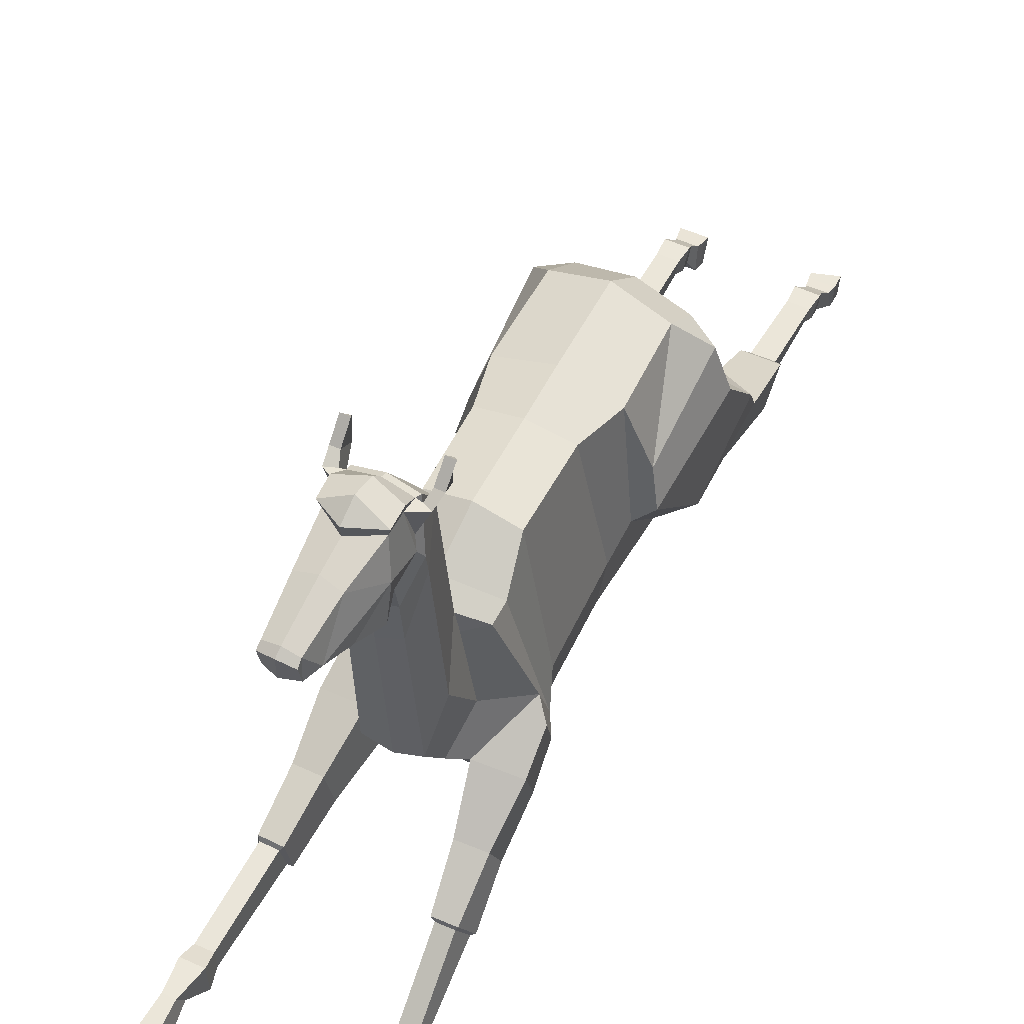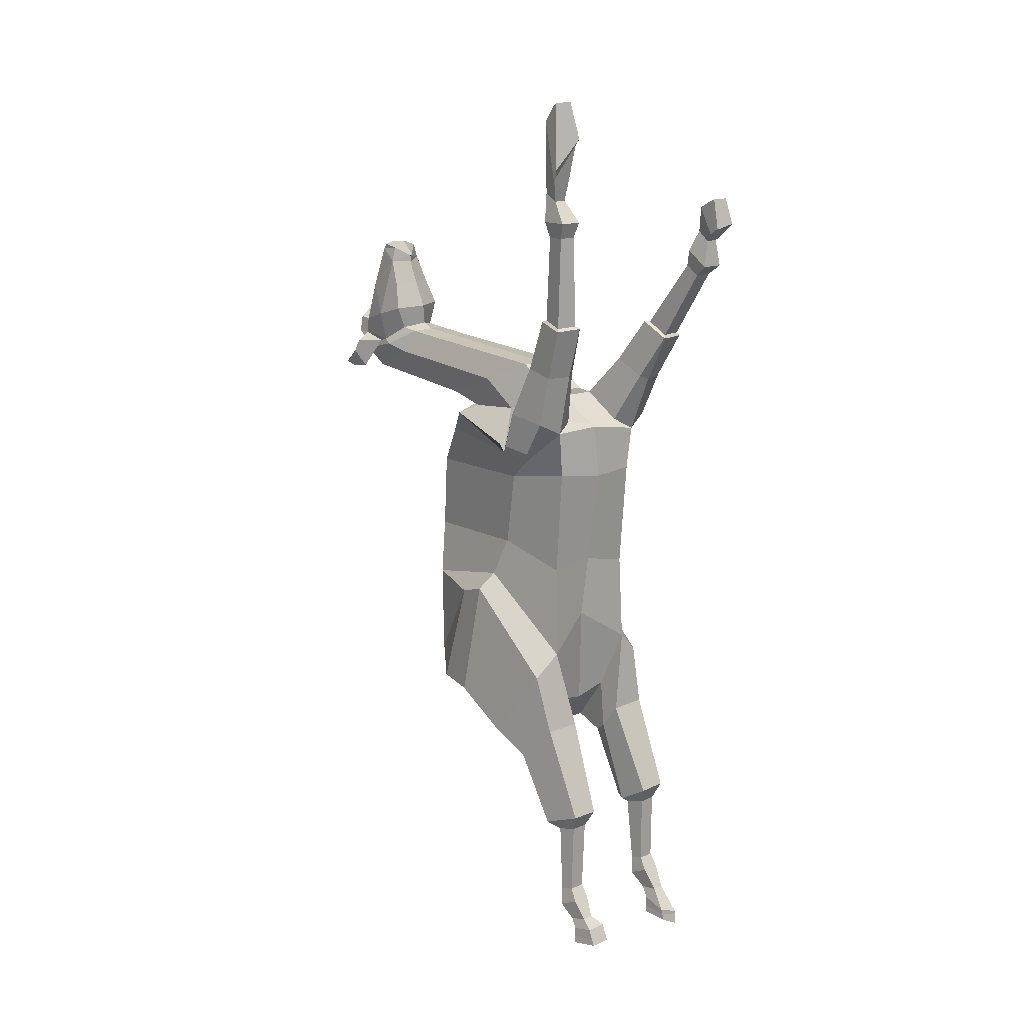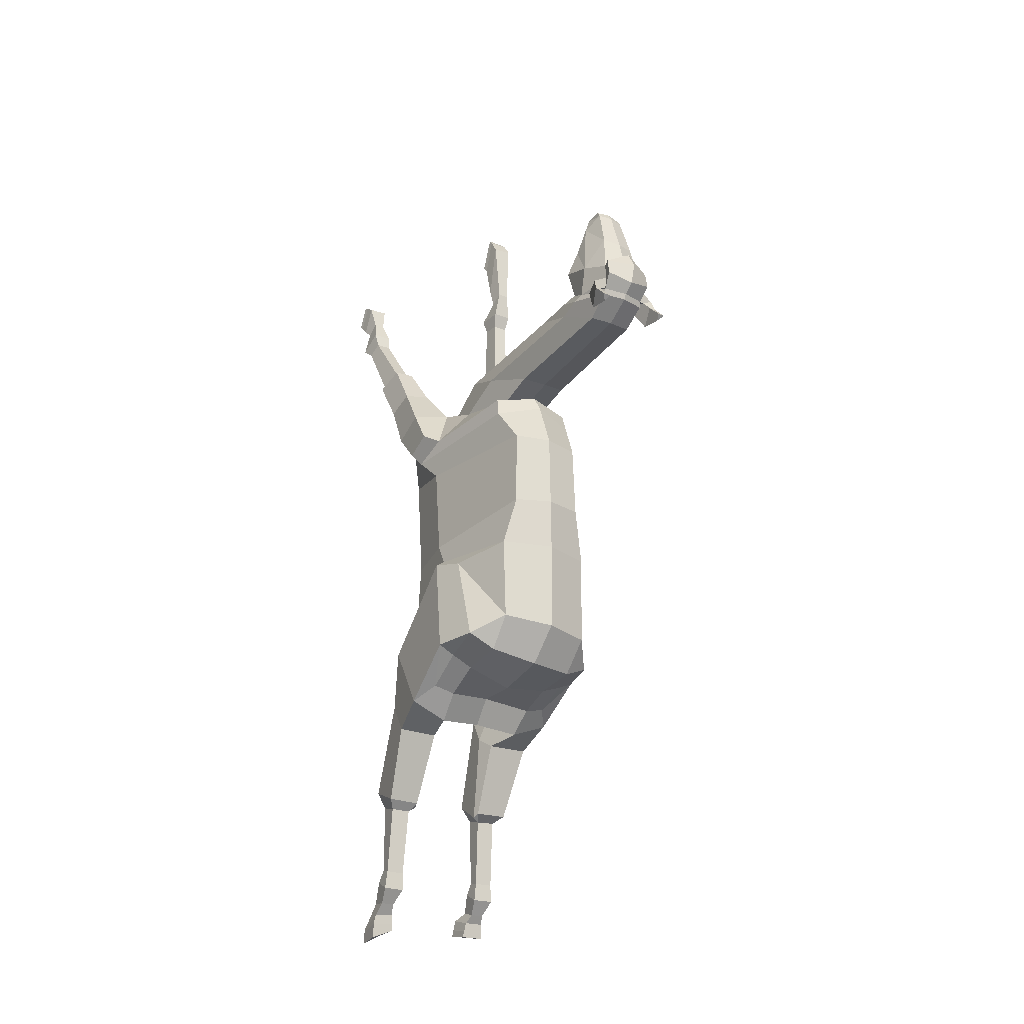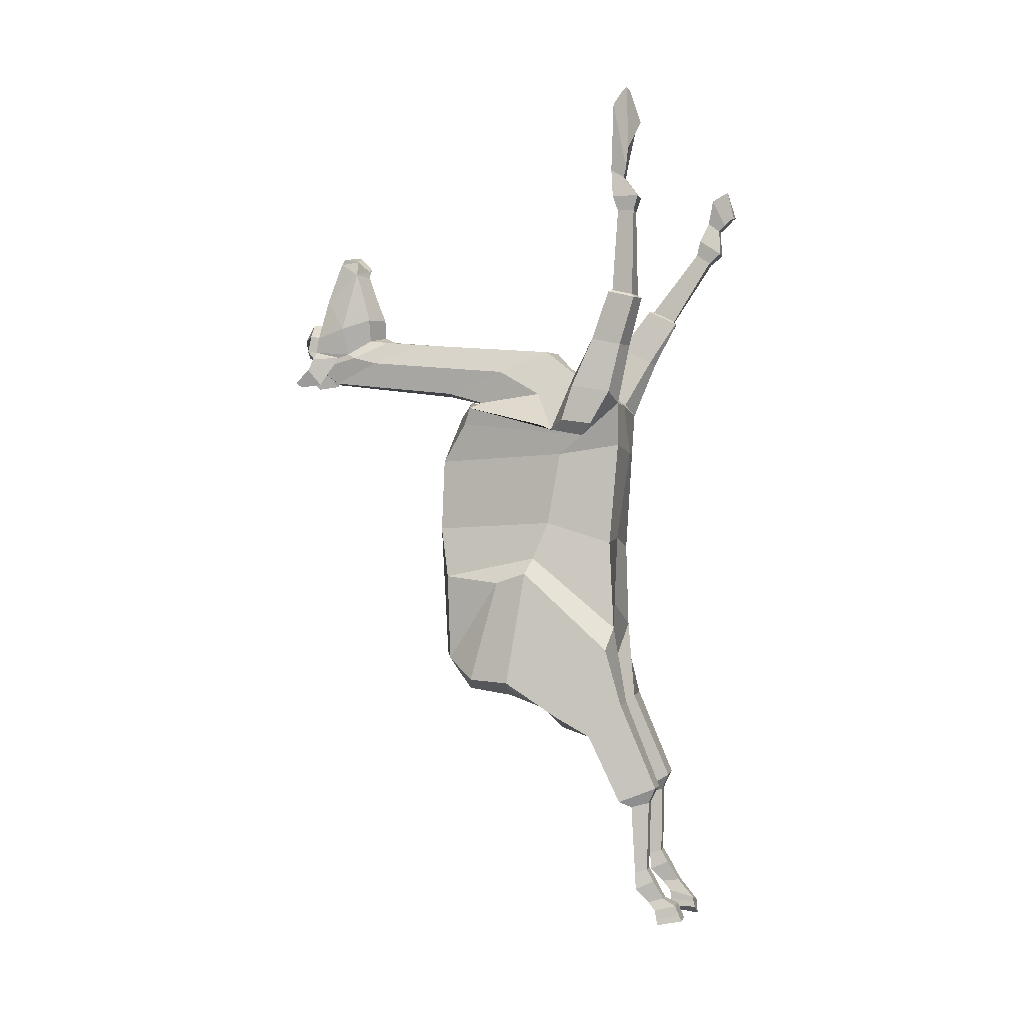
<metadata>
{"format":"obj","ext":"obj","renderer":"f3d","projection":"perspective","resolution":1024,"background":"white","views":[{"elev":52.3,"azim":26.6,"up":"+Y"},{"elev":14.7,"azim":-43.1,"up":"+Z"},{"elev":-24.2,"azim":148.1,"up":"+Z"},{"elev":0.0,"azim":-77.1,"up":"+Z"}]}
</metadata>
<code>
o Llama_Cylinder
v 0.4542 2.198 0.931
v 0.4678 2.237 -0.8482
v 0.5453 2.744 0.8517
v 0.5689 2.982 -0.2277
v 0.3349 4.015 0.8506
v 0.4448 3.95 -0.3177
v 0.4331 2.256 -0.03721
v 0.5222 2.794 0.01437
v 0.3451 4.029 0.1329
v 0.3821 2.441 -1.396
v 0.3408 2.444 -1.897
v 0.413 3.939 -1.083
v 0.3966 3.762 1.193
v 0.6247 2.551 1.049
v 0.3123 2.243 1.435
v 0.418 2.768 -1.838
v 0.7282 2.453 -1.894
v 0.4257 3.733 -1.374
v 0.4394 2.989 -1.62
v 0.4435 3.332 -1.449
v 0.2274 3.992 1.539
v 0.3877 3.728 1.364
v 0.6117 2.909 1.179
v 0.3721 2.649 1.643
v 0.2155 3.658 1.448
v 0.3463 3.076 1.496
v 0.226 2.636 1.7
v 0.6992 2.29 -1.053
v 0.703 3.069 -0.3241
v 0.6284 3.378 -0.3938
v 0.771 2.776 -1.697
v 0.6621 3.682 -1.235
v 0.7793 3.301 -1.265
v 0.6373 2.971 -1.568
v 0.6357 3.316 -1.35
v 0.6517 2.15 -1.578
v 0.3031 2.149 -1.582
v 0.2816 2.304 -1.804
v 0.2184 2.982 1.941
v 0.5825 1.879 -2.562
v 0.4245 1.877 -2.562
v 0.4136 2.069 -2.613
v 0.6007 2.073 -2.612
v 0.5853 1.887 -3.203
v 0.4393 1.886 -3.204
v 0.4293 2.002 -3.234
v 0.6022 2.003 -3.232
v 0.5974 1.821 -3.316
v 0.4297 1.82 -3.318
v 0.4187 1.991 -3.399
v 0.6172 1.992 -3.396
v 0.5924 1.524 -3.871
v 0.4146 1.53 -3.774
v 0.406 1.769 -3.764
v 0.6127 1.754 -3.846
v 0.4581 1.871 -3.527
v 0.4626 1.709 -3.505
v 0.5668 1.706 -3.508
v 0.5822 1.872 -3.525
v 0.4306 1.793 -3.613
v 0.4073 1.556 -3.667
v 0.5903 1.53 -3.735
v 0.6036 1.782 -3.63
v 0.4942 2.178 1.328
v 0.7056 2.232 1.44
v 0.6959 2.468 1.17
v 0.7213 2.574 1.581
v 0.7115 2.759 1.274
v 0.5192 1.392 2.91
v 0.6836 1.392 2.911
v 0.6674 1.524 2.995
v 0.5285 1.524 2.995
v 0.6865 1.488 3.139
v 0.5065 1.488 3.139
v 0.4944 1.279 3
v 0.7076 1.279 3.001
v 0.6919 1.215 3.629
v 0.5123 1.202 3.633
v 0.4991 1.138 3.36
v 0.7077 1.141 3.398
v 0.5414 1.294 3.239
v 0.5488 1.404 3.323
v 0.6484 1.404 3.325
v 0.6593 1.294 3.24
v 0.5171 1.235 3.299
v 0.5108 1.356 3.55
v 0.6918 1.364 3.539
v 0.6845 1.231 3.298
v 0.6515 1.974 2.409
v 0.6988 1.791 2.307
v 0.5 1.763 2.304
v 0.5099 1.972 2.412
v 0.5066 1.182 3.346
v 0.512 1.254 3.608
v 0.692 1.266 3.602
v 0.6996 1.174 3.365
v 0.4163 1.778 -3.702
v 0.4134 1.547 -3.716
v 0.5971 1.537 -3.768
v 0.6183 1.773 -3.714
v 0.2935 3.442 1.752
v 0.669 2.014 2.404
v 0.7238 1.777 2.276
v 0.4814 2.017 2.411
v 0.4661 1.74 2.281
v 0.4769 1.735 2.277
v 0.3508 2.086 -2.571
v 0.3675 1.803 -2.405
v 0.6286 1.804 -2.398
v 0.667 2.156 -2.536
v 0.3639 2.149 -2.539
v 0.199 5.205 1.669
v 0.1867 4.326 2.053
v 0.1701 4.861 2.11
v 0.2428 5.087 1.974
v 0.2215 5.196 1.946
v 0.199 5.437 1.886
v 0.1818 4.675 2.088
v 0.2092 5.416 1.834
v 0.1201 5.006 2.818
v 0.2401 5.147 2.255
v 0.2429 4.857 2.335
v 0.1707 4.923 2.569
v 0.06334 5.139 2.978
v 0.06148 5.177 2.925
v 0.1118 5.317 2.543
v 0.07012 4.997 2.95
v 0.2735 5.008 1.931
v 0.2559 4.791 1.871
v 0.1808 5.42 2.162
v 0.1918 5.449 2.007
v 0.248 5.427 1.891
v 0.3255 5.443 1.935
v 0.3089 5.379 1.667
v 0.2756 5.493 1.819
v 0.3489 5.492 1.82
v 0.3082 5.578 1.643
v 0.2791 5.628 1.689
v 0.3525 5.627 1.69
v 0.6755 2.277 1.987
v 0.6964 2.018 1.868
v 0.4397 2.31 2.016
v 0.4075 1.997 1.882
v 0.4872 1.959 1.852
v 0.2131 5.533 2.02
v 0.204 5.496 2.178
v -0.000149 2.15 0.9232
v -0.000164 2.363 -0.5358
v -0.4557 2.194 0.9899
v -0.4682 2.236 -0.8361
v -0.554 2.767 0.9007
v -0.5782 3.037 -0.1447
v -0.3445 4.014 0.8371
v -0.4793 3.945 -0.3323
v -0.004804 4.099 0.8465
v -0.01784 4.105 -0.3276
v -1.3e-05 2.278 0.05461
v -0.433 2.284 0.0139
v -0.5209 2.897 0.2103
v -0.3548 4.04 0.1522
v -0.005109 4.116 0.1555
v -0.000531 2.382 -1.437
v -0.3827 2.428 -1.398
v -0.3413 2.43 -1.898
v -0.4883 3.916 -1.163
v -0.03994 4.056 -1.141
v -0.4237 3.78 1.215
v -0.6296 2.528 1.084
v -0.3123 2.259 1.488
v -6e-06 2.256 1.428
v -0.4181 2.757 -1.848
v -0.000301 2.72 -1.804
v -0.7287 2.442 -1.896
v -0.4426 3.711 -1.468
v -0.433 2.974 -1.65
v 0.01142 2.91 -1.582
v 0.01929 3.329 -1.587
v -0.4242 3.305 -1.532
v -0.2343 3.989 1.54
v -0.416 3.73 1.38
v -0.6135 2.846 1.142
v -0.372 2.695 1.613
v 0.000838 2.651 1.649
v -0.2262 3.652 1.442
v -0.3409 3.033 1.518
v -0.2158 2.628 1.681
v 0.004352 2.683 1.71
v -0.6998 2.281 -1.045
v -0.7225 3.093 -0.294
v -0.6638 3.39 -0.3915
v -0.7736 2.761 -1.711
v -0.6916 3.651 -1.361
v -0.7888 3.262 -1.383
v -0.6371 2.951 -1.601
v -0.6325 3.282 -1.453
v -0.6523 2.138 -1.581
v -0.3036 2.136 -1.586
v -0.282 2.29 -1.806
v -0.2105 2.967 1.952
v 0.004515 2.893 1.947
v -0.5826 1.865 -2.551
v -0.4247 1.866 -2.558
v -0.4138 2.052 -2.61
v -0.6008 2.035 -2.596
v -0.5854 1.883 -3.208
v -0.4394 1.883 -3.21
v -0.4294 1.999 -3.239
v -0.6022 2 -3.236
v -0.5975 1.818 -3.322
v -0.4298 1.817 -3.324
v -0.4187 1.989 -3.404
v -0.6173 1.99 -3.401
v -0.6139 1.536 -3.696
v -0.4244 1.535 -3.699
v -0.4112 1.773 -3.745
v -0.6355 1.774 -3.742
v -0.4582 1.87 -3.532
v -0.4654 1.721 -3.491
v -0.5701 1.721 -3.49
v -0.5822 1.87 -3.53
v -0.4332 1.801 -3.605
v -0.4215 1.6 -3.553
v -0.6125 1.601 -3.55
v -0.6097 1.801 -3.603
v -0.4944 2.188 1.408
v -8e-06 2.204 1.406
v -0.7057 2.247 1.512
v -0.6972 2.431 1.197
v -0.7214 2.612 1.569
v -0.7112 2.72 1.235
v -0.52 2.001 3.293
v -0.6844 2.001 3.293
v -0.6683 2.159 3.292
v -0.5295 2.159 3.292
v -0.6876 2.207 3.432
v -0.5076 2.207 3.432
v -0.4953 1.957 3.43
v -0.7085 1.957 3.431
v -0.6922 2.069 4.503
v -0.5121 2.065 4.513
v -0.4989 1.959 4.183
v -0.7084 2.047 3.905
v -0.5425 2.1 3.624
v -0.55 2.228 3.703
v -0.6495 2.228 3.696
v -0.6605 2.1 3.622
v -0.5184 2.072 3.802
v -0.5107 2.202 4.324
v -0.6924 2.199 4.34
v -0.6853 2.076 3.715
v -0.6522 2.217 2.515
v -0.6995 2.014 2.462
v -0.5007 1.987 2.467
v -0.5106 2.216 2.518
v -0.00773 3.795 -1.461
v -0.5064 2.001 4.123
v -0.5117 2.11 4.466
v -0.6924 2.11 4.466
v -0.7003 2.061 3.839
v -0.4201 1.784 -3.689
v -0.4232 1.561 -3.64
v -0.6133 1.562 -3.637
v -0.6251 1.785 -3.686
v -0.01528 3.809 1.455
v -0.005044 3.676 1.435
v -0.01511 3.914 1.296
v -0.2925 3.438 1.753
v -0.003761 4.03 1.52
v -0.6697 2.255 2.499
v -0.7245 1.994 2.434
v -0.482 2.259 2.506
v -0.4668 1.959 2.448
v -0.4776 1.953 2.446
v -0.351 2.075 -2.573
v -0.3677 1.795 -2.408
v -0.6289 1.796 -2.401
v -0.6673 2.148 -2.54
v -0.3642 2.139 -2.542
v -0.005715 5.228 1.662
v -0.2175 5.201 1.666
v -0.197 4.324 2.053
v -0.004494 4.231 2.062
v -0.1907 4.854 2.104
v -0.2641 5.078 1.965
v -0.2448 5.187 1.933
v -0.2273 5.428 1.874
v -0.009885 4.743 2.147
v -0.1974 4.67 2.084
v -0.2335 5.406 1.821
v -0.2275 4.993 2.798
v -0.2907 5.133 2.23
v -0.2828 4.843 2.314
v -0.01723 4.748 2.329
v -0.04914 4.91 2.785
v -0.242 4.911 2.548
v -0.1987 5.129 2.963
v -0.1938 5.168 2.911
v -0.2097 5.308 2.526
v -0.0481 5.354 2.514
v -0.06701 5.196 2.918
v -0.06923 5.156 2.983
v -0.192 4.987 2.935
v -0.06388 4.999 2.991
v -0.05291 4.914 2.85
v -0.05293 4.885 2.869
v -0.007555 4.633 2.098
v -0.2923 5 1.924
v -0.2721 4.787 1.868
v -0.01277 5.46 1.818
v -0.0348 4.844 2.584
v -0.2336 5.409 2.144
v -0.2291 5.44 1.994
v -0.01478 5.481 1.871
v -0.2761 5.416 1.876
v -0.3567 5.428 1.915
v -0.3218 5.365 1.649
v -0.3017 5.48 1.802
v -0.3749 5.476 1.799
v -0.3267 5.564 1.624
v -0.3022 5.614 1.672
v -0.3754 5.611 1.668
v -0.6759 2.416 2.033
v -0.6967 2.137 1.976
v -0.4398 2.454 2.054
v -0.4078 2.119 1.994
v -0.4875 2.075 1.973
v -0.03162 5.438 2.293
v -0.2542 5.522 2.005
v -0.2568 5.484 2.162
v -0.02961 5.616 2.132
v -0.01949 5.578 1.952
v -0.03454 5.523 2.3
f 157 148 2 7
f 7 2 4 8
f 8 4 6 9
f 9 6 156 161
f 5 9 161 155
f 5 155 266 13
f 3 8 9 5
f 1 7 8 3
f 147 157 7 1
f 6 4 29 30
f 2 148 162 10
f 2 10 38 37
f 156 6 12 166
f 12 18 255 166
f 16 19 34 31
f 13 266 264 22
f 28 2 37 36
f 18 12 32
f 3 5 13 14
f 1 3 14 64
f 147 1 64 226
f 28 31 33 29
f 19 20 35 34
f 176 19 16 172
f 177 20 19 176
f 162 172 16 10
f 14 13 22 23
f 170 15 24 183
f 23 22 25 26
f 24 23 26 27
f 22 264 265 25
f 183 24 27 187
f 29 33 32 30
f 28 36 17 31
f 34 35 33
f 31 34 33
f 33 35 32
f 20 18 32 35
f 4 2 28 29
f 109 108 41 40
f 108 107 42 41
f 109 40 43 110
f 16 31 17 11
f 27 26 101 39
f 10 16 11 38
f 26 25 21 101
f 107 111 42
f 187 27 39 200
f 25 265 268 21
f 30 12 6
f 64 14 66 65
f 226 64 15 170
f 65 66 68 67
f 23 24 67 68
f 14 23 68 66
f 32 12 30
f 104 105 91 92
f 103 102 89 90
f 103 90 91 106
f 106 91 105
f 104 92 89 102
f 255 18 20 177
f 111 110 43 42
f 142 104 102 140
f 144 106 105 143
f 141 103 106 144
f 141 140 102 103
f 142 143 105 104
f 11 17 110 111
f 38 11 111 107
f 36 109 110 17
f 37 38 107 108
f 36 37 108 109
f 200 39 113 282
f 101 21 112 129
f 39 101 129 113
f 21 268 279 112
f 306 118 114 287
f 128 119 117 116 115
f 119 309 313 117
f 118 128 115 114
f 131 117 145
f 113 129 128 118
f 112 279 309 119
f 129 112 119 128
f 282 113 118 306
f 24 15 143 142
f 65 67 140 141
f 65 141 144 64
f 64 144 143 15
f 24 142 140 67
f 327 130 146 332
f 330 146 145 331
f 332 146 330
f 130 131 145 146
f 117 313 331 145
f 157 158 150 148
f 158 159 152 150
f 159 160 154 152
f 160 161 156 154
f 153 155 161 160
f 153 167 266 155
f 151 153 160 159
f 149 151 159 158
f 147 149 158 157
f 154 190 189 152
f 150 163 162 148
f 150 197 198 163
f 156 166 165 154
f 165 166 255 174
f 171 191 194 175
f 167 180 264 266
f 188 196 197 150
f 174 192 165
f 151 168 167 153
f 149 225 168 151
f 147 226 225 149
f 188 189 193 191
f 175 194 195 178
f 176 172 171 175
f 177 176 175 178
f 162 163 171 172
f 168 181 180 167
f 170 183 182 169
f 181 185 184 180
f 182 186 185 181
f 180 184 265 264
f 183 187 186 182
f 189 190 192 193
f 188 191 173 196
f 194 193 195
f 191 193 194
f 193 192 195
f 178 195 192 174
f 152 189 188 150
f 276 201 202 275
f 275 202 203 274
f 276 277 204 201
f 171 164 173 191
f 186 199 267 185
f 163 198 164 171
f 185 267 179 184
f 274 203 278
f 187 200 199 186
f 184 179 268 265
f 190 154 165
f 225 227 228 168
f 226 170 169 225
f 227 229 230 228
f 181 230 229 182
f 168 228 230 181
f 192 190 165
f 271 254 253 272
f 270 252 251 269
f 270 273 253 252
f 273 272 253
f 271 269 251 254
f 255 177 178 174
f 278 203 204 277
f 324 322 269 271
f 326 325 272 273
f 323 326 273 270
f 323 270 269 322
f 324 271 272 325
f 164 278 277 173
f 198 274 278 164
f 196 173 277 276
f 197 275 274 198
f 196 276 275 197
f 200 282 281 199
f 267 308 280 179
f 199 281 308 267
f 179 280 279 268
f 306 287 283 288
f 307 284 285 286 289
f 289 286 313 309
f 288 283 284 307
f 312 328 286
f 281 288 307 308
f 280 289 309 279
f 308 307 289 280
f 282 306 288 281
f 182 324 325 169
f 227 323 322 229
f 227 225 326 323
f 225 169 325 326
f 182 229 322 324
f 327 332 329 311
f 330 331 328 329
f 332 330 329
f 311 329 328 312
f 286 328 331 313
f 42 43 47 46
f 46 47 51 50
f 43 40 44 47
f 41 42 46 45
f 40 41 45 44
f 45 46 50 49
f 44 45 49 48
f 47 44 48 51
f 50 51 59 56
f 51 48 58 59
f 48 49 57 58
f 49 50 56 57
f 56 59 63 60
f 59 58 62 63
f 58 57 61 62
f 57 56 60 61
f 92 72 71 89
f 69 72 92 91
f 69 70 76 75
f 72 69 75 74
f 71 72 74 73
f 70 71 73 76
f 75 76 84 81
f 76 73 83 84
f 73 74 82 83
f 74 75 81 82
f 81 84 88 85
f 84 83 87 88
f 83 82 86 87
f 82 81 85 86
f 89 71 70 90
f 91 90 70 69
f 287 114 122 293
f 115 116 131
f 114 115 121 122
f 121 130 126
f 120 126 125
f 126 299 300 125
f 123 121 120
f 310 123 120 294
f 122 121 123
f 126 120 121
f 293 122 123 310
f 299 126 130 327
f 131 130 121 115
f 203 207 208 204
f 207 211 212 208
f 204 208 205 201
f 202 206 207 203
f 201 205 206 202
f 206 210 211 207
f 205 209 210 206
f 208 212 209 205
f 211 217 220 212
f 212 220 219 209
f 209 219 218 210
f 210 218 217 211
f 217 221 224 220
f 220 224 223 219
f 219 223 222 218
f 218 222 221 217
f 254 251 233 234
f 231 253 254 234
f 231 237 238 232
f 234 236 237 231
f 233 235 236 234
f 232 238 235 233
f 237 243 246 238
f 238 246 245 235
f 235 245 244 236
f 236 244 243 237
f 243 247 250 246
f 246 250 249 245
f 245 249 248 244
f 244 248 247 243
f 251 252 232 233
f 253 231 232 252
f 287 293 292 283
f 284 312 285
f 283 292 291 284
f 291 298 311
f 290 297 298
f 298 297 300 299
f 295 290 291
f 310 294 290 295
f 292 295 291
f 298 291 290
f 293 310 295 292
f 299 327 311 298
f 312 284 291 311
f 98 97 54 53
f 53 54 55 52
f 99 98 53 52
f 100 99 52 55
f 97 100 55 54
f 94 93 79 78
f 78 79 80 77
f 95 94 78 77
f 96 95 77 80
f 93 96 80 79
f 85 88 96 93
f 88 87 95 96
f 87 86 94 95
f 86 85 93 94
f 60 63 100 97
f 63 62 99 100
f 62 61 98 99
f 61 60 97 98
f 125 300 301 124
f 124 301 303 127
f 127 303 305 304
f 304 305 294 120
f 124 127 125
f 304 120 127
f 120 125 127
f 133 116 134 136
f 131 116 133
f 117 131 133 132
f 116 117 132
f 136 134 137 139
f 132 133 136 135
f 116 132 135 134
f 139 137 138
f 135 136 139 138
f 134 135 138 137
f 261 214 215 260
f 214 213 216 215
f 262 213 214 261
f 263 216 213 262
f 260 215 216 263
f 257 240 241 256
f 240 239 242 241
f 258 239 240 257
f 259 242 239 258
f 256 241 242 259
f 247 256 259 250
f 250 259 258 249
f 249 258 257 248
f 248 257 256 247
f 221 260 263 224
f 224 263 262 223
f 223 262 261 222
f 222 261 260 221
f 297 296 301 300
f 296 302 303 301
f 302 304 305 303
f 304 290 294 305
f 296 297 302
f 304 302 290
f 290 302 297
f 315 318 316 285
f 312 315 285
f 286 314 315 312
f 285 314 286
f 318 321 319 316
f 314 317 318 315
f 285 316 317 314
f 321 320 319
f 317 320 321 318
f 316 319 320 317

</code>
